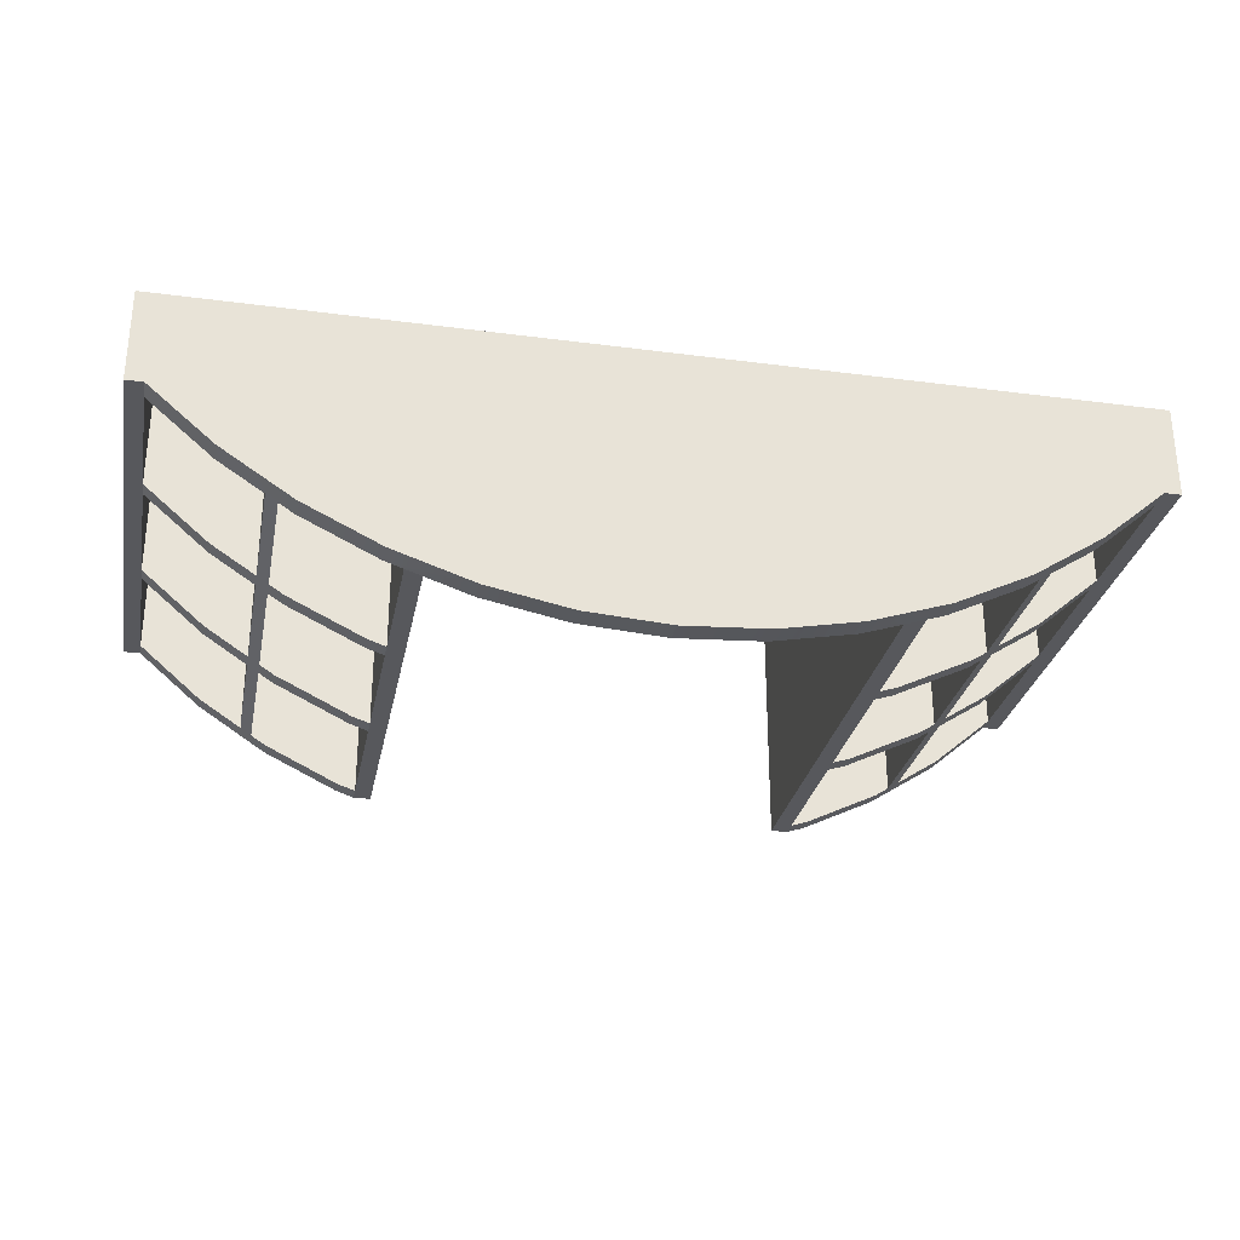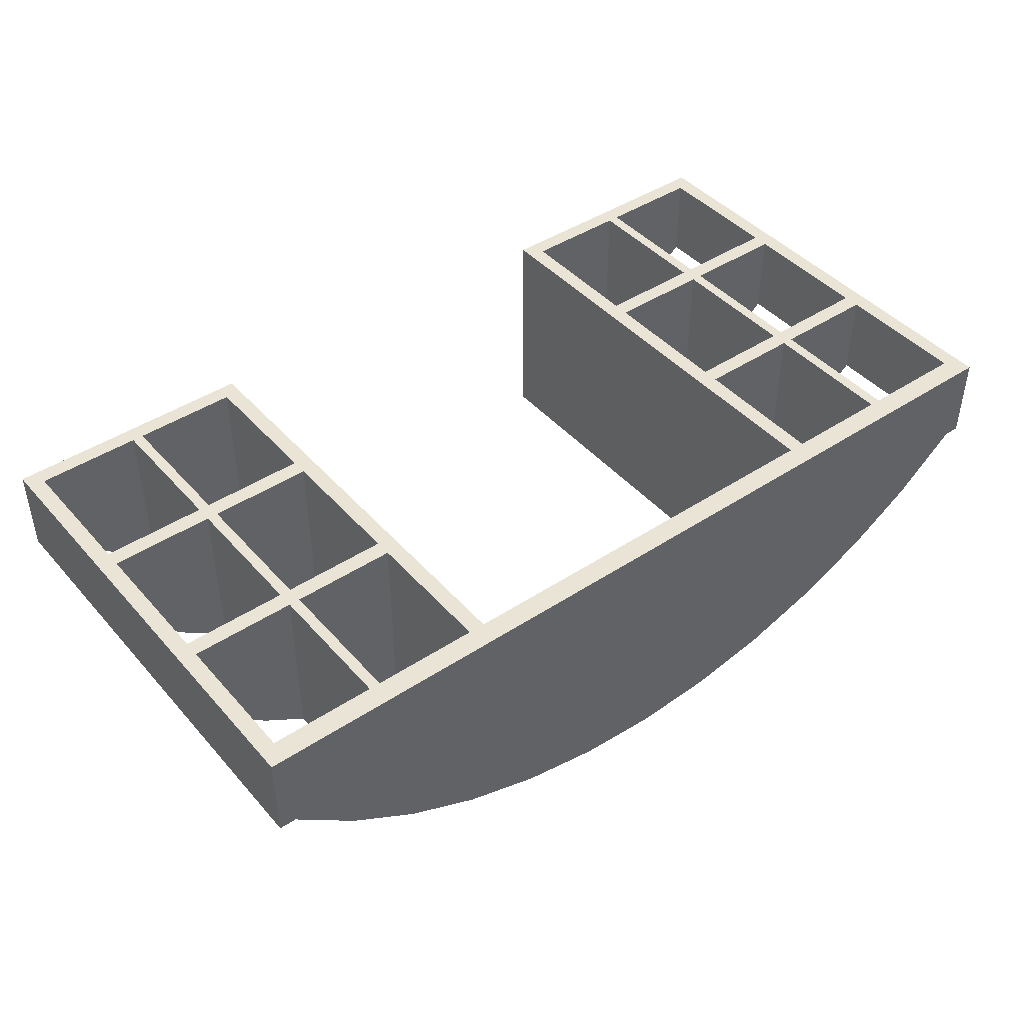
<metadata>
{"format":"obj","ext":"obj","renderer":"f3d","projection":"perspective","resolution":1024,"background":"white","views":[{"elev":-28.8,"azim":168.9,"up":"+Z"},{"elev":43.6,"azim":142.1,"up":"+Z"}]}
</metadata>
<code>
v 0.07599 0.2177 -0.1352
v 0.1507 0.1971 -0.1206
v 0.07599 0.1971 -0.1352
v 0.1507 0.2177 -0.1206
v -0 0.2177 -0.1401
v 0.2066 0.1971 -0.102
v -0 0.1971 -0.1401
v 0.2229 0.1971 -0.09649
v -0.07598 0.2177 -0.1352
v 0.2229 0.2177 -0.09649
v 0.2066 0.2177 -0.102
v 0.2066 0.06969 -0.102
v 0.1911 0.1971 -0.102
v 0.1911 0.1971 0.1117
v 0.4286 0.2177 0.1117
v -0.1911 0.1971 0.1117
v -0.07598 0.1971 -0.1352
v 0.2915 0.1971 -0.06336
v 0.2066 0.0542 -0.102
v 0.1911 -0.2315 0.1117
v 0.2066 -0.216 0.1117
v 0.2066 0.1971 0.1117
v -0.2066 0.1971 0.1117
v -0.1507 0.2177 -0.1206
v -0.1507 0.1971 -0.1206
v 0.2915 0.2177 -0.06336
v 0.2066 0.06969 0.1117
v 0.2066 -0.07317 -0.102
v 0.2229 0.0542 -0.09649
v 0.2066 -0.216 -0.102
v 0.1911 -0.2315 -0.102
v 0.2066 -0.2315 0.1117
v 0.2066 -0.08866 0.1117
v 0.3047 0.1971 0.1117
v -0.3047 0.1971 0.1117
v -0.2066 0.06969 0.1117
v -0.2229 0.2177 -0.09649
v -0.2066 0.2177 -0.102
v 0.3552 0.1971 -0.02171
v 0.3552 0.2177 -0.02171
v 0.3047 0.1971 -0.05476
v 0.2066 0.0542 0.1117
v 0.2066 -0.08866 -0.102
v 0.2229 0.06969 -0.09649
v 0.2066 -0.2315 -0.102
v 0.4131 -0.216 0.1117
v 0.2066 -0.07317 0.1117
v 0.315 0.1971 0.1117
v -0.315 0.1971 0.1117
v -0.2066 0.0542 0.1117
v -0.1911 -0.2315 -0.102
v -0.2066 -0.216 -0.102
v -0.1911 0.1971 -0.102
v -0.2066 0.06969 -0.102
v -0.2066 0.1971 -0.102
v -0.4286 0.2177 0.1117
v 0.4131 0.2177 0.1117
v -0.4131 0.2177 0.1117
v 0.315 0.1971 -0.04801
v 0.4131 0.1971 0.02778
v 0.3047 0.06969 0.1117
v 0.2229 -0.08866 -0.09649
v 0.2915 0.0542 -0.06336
v 0.2229 -0.2315 -0.09649
v 0.4131 -0.2315 0.1117
v 0.315 -0.216 0.1117
v 0.3047 -0.07317 0.1117
v 0.4131 0.1971 0.1117
v -0.4131 0.1971 0.1117
v -0.315 0.06969 0.1117
v -0.2066 -0.07317 0.1117
v -0.3047 0.0542 0.1117
v -0.2066 -0.2315 0.1117
v -0.1911 -0.2315 0.1117
v -0.2066 -0.2315 -0.102
v -0.2066 -0.08866 -0.102
v -0.2066 0.0542 -0.102
v -0.2229 0.1971 -0.09649
v -0.2915 0.2177 -0.06336
v 0.4131 0.2177 0.02778
v -0.4286 0.2177 0.02778
v 0.315 0.06969 -0.04801
v 0.3047 0.0542 0.1117
v 0.2915 0.06969 -0.06336
v 0.2229 -0.07317 -0.09649
v 0.2229 -0.216 -0.09649
v 0.3047 -0.216 0.1117
v 0.3047 -0.08866 0.1117
v 0.4131 0.06969 0.1117
v 0.315 0.06969 0.1117
v -0.3047 0.06969 0.1117
v -0.2066 -0.08866 0.1117
v -0.2066 -0.216 0.1117
v -0.2229 -0.216 -0.09649
v -0.2066 -0.07317 -0.102
v -0.2229 0.06969 -0.09649
v -0.2915 0.1971 -0.06336
v -0.3552 0.2177 -0.02171
v 0.4286 0.2177 0.02778
v -0.4131 0.2177 0.02778
v 0.3047 0.06969 -0.05476
v 0.3047 0.0542 -0.05476
v 0.2915 -0.08866 -0.06336
v 0.2915 -0.2315 -0.06336
v 0.4286 -0.2315 0.1117
v 0.4131 -0.08866 0.1117
v 0.315 -0.08866 0.1117
v 0.2915 -0.216 -0.06336
v 0.315 -0.07317 0.1117
v 0.4131 0.0542 0.1117
v -0.4131 0.06969 0.1117
v -0.315 0.0542 0.1117
v -0.315 0.1971 -0.04801
v -0.3047 0.1971 -0.05475
v -0.3047 0.06969 -0.05475
v -0.3047 -0.08866 0.1117
v -0.4131 -0.2315 0.1117
v -0.2229 -0.2315 -0.09649
v -0.2229 -0.07317 -0.09649
v -0.2229 0.0542 -0.09649
v -0.3552 0.1971 -0.02171
v 0.4131 0.06969 0.02778
v -0.4131 0.1971 0.02778
v -0.4286 -0.2315 0.1117
v -0.4131 -0.216 0.1117
v 0.315 0.0542 -0.04801
v 0.315 0.0542 0.1117
v 0.2915 -0.07317 -0.06336
v 0.3552 -0.2315 -0.02171
v 0.3552 -0.216 -0.02171
v 0.4131 -0.2315 0.02778
v 0.4131 -0.216 0.02778
v 0.4286 -0.2315 0.02778
v 0.4131 -0.07317 0.1117
v 0.4131 -0.08866 0.02778
v 0.3047 -0.216 -0.05476
v 0.315 -0.216 -0.04801
v 0.3047 -0.08866 -0.05476
v 0.3047 -0.07317 -0.05476
v -0.4131 0.0542 0.1117
v -0.315 0.06969 -0.04801
v -0.3047 -0.07317 0.1117
v -0.315 -0.07317 0.1117
v -0.2915 -0.216 -0.06336
v -0.2229 -0.08866 -0.09649
v -0.2915 0.06969 -0.06336
v 0.4131 0.0542 0.02778
v -0.4131 0.06969 0.02778
v -0.4131 -0.2315 0.02778
v -0.4286 -0.2315 0.02778
v -0.4131 -0.08866 0.1117
v 0.3552 0.0542 -0.02171
v 0.4131 -0.07317 0.02778
v 0.315 -0.08866 -0.04801
v 0.315 -0.07317 -0.04801
v 0.3552 0.06969 -0.02171
v -0.4131 -0.07317 0.1117
v -0.2915 0.0542 -0.06336
v -0.3047 0.0542 -0.05475
v -0.315 0.0542 -0.04801
v -0.3552 0.06969 -0.02171
v -0.315 -0.08866 0.1117
v -0.3047 -0.07317 -0.05475
v -0.3047 -0.216 0.1117
v -0.2915 -0.2315 -0.06336
v -0.2915 -0.07317 -0.06336
v -0.4131 0.0542 0.02778
v -0.4131 -0.216 0.02778
v 0.3552 -0.07317 -0.02171
v -0.3552 0.0542 -0.02171
v -0.315 -0.216 0.1117
v -0.315 -0.07317 -0.04801
v -0.3552 -0.216 -0.02171
v -0.2915 -0.08866 -0.06336
v -0.4131 -0.07317 0.02778
v -0.4131 -0.08866 0.02778
v -0.3552 -0.2315 -0.02171
v 0.3552 -0.08866 -0.02171
v -0.3047 -0.08866 -0.05475
v -0.3047 -0.216 -0.05475
v -0.315 -0.08866 -0.04801
v -0.315 -0.216 -0.04801
v -0.3552 -0.08866 -0.02171
v -0.3552 -0.07317 -0.02171
g mesh1_mesh1-geometry
f 1 2 3
f 2 1 4
f 3 5 1
f 4 6 2
f 5 3 7
f 6 4 8
f 7 9 5
f 10 4 11
f 8 4 10
f 12 13 6
f 14 15 16
f 9 7 17
f 10 18 8
f 19 13 12
f 20 21 14
f 22 15 14
f 16 15 23
f 24 17 25
f 17 24 9
f 18 10 26
f 14 27 22
f 28 13 19
f 12 29 19
f 30 31 13
f 21 20 32
f 14 21 33
f 34 15 22
f 23 15 35
f 36 16 23
f 25 37 24
f 24 37 38
f 39 26 40
f 26 41 18
f 14 42 27
f 43 13 28
f 29 12 44
f 31 30 45
f 30 13 43
f 32 46 21
f 14 33 47
f 48 15 34
f 35 15 49
f 50 16 36
f 51 52 53
f 53 54 55
f 55 37 25
f 56 57 58
f 59 26 39
f 40 60 39
f 41 26 59
f 14 47 42
f 42 61 27
f 28 62 43
f 44 63 29
f 30 64 45
f 46 32 65
f 21 46 66
f 33 67 47
f 68 15 48
f 61 48 34
f 49 15 69
f 70 35 49
f 71 16 50
f 36 72 50
f 16 73 74
f 52 51 75
f 53 52 76
f 53 77 54
f 37 55 78
f 78 79 37
f 15 80 57
f 60 40 80
f 56 15 57
f 58 81 56
f 82 41 59
f 61 42 83
f 63 44 84
f 62 28 85
f 64 30 86
f 65 15 46
f 21 66 87
f 67 33 88
f 89 15 68
f 48 61 90
f 56 69 15
f 35 70 91
f 92 16 71
f 72 36 91
f 73 16 93
f 75 94 52
f 53 76 95
f 53 95 77
f 77 96 54
f 79 78 97
f 97 98 79
f 80 15 99
f 99 60 80
f 81 58 100
f 82 101 41
f 83 90 61
f 84 102 63
f 85 103 62
f 86 104 64
f 15 65 105
f 46 15 106
f 107 87 66
f 104 86 108
f 88 109 67
f 110 15 89
f 56 111 69
f 112 91 70
f 113 98 114
f 115 113 114
f 93 16 92
f 71 116 92
f 91 112 72
f 93 117 73
f 94 75 118
f 76 119 95
f 96 77 120
f 114 98 97
f 121 100 98
f 99 122 60
f 123 81 100
f 124 125 56
f 126 101 82
f 102 84 101
f 90 83 127
f 103 85 128
f 108 129 104
f 130 131 129
f 131 130 132
f 132 133 131
f 106 15 134
f 99 132 135
f 130 136 137
f 87 107 88
f 109 88 107
f 127 67 109
f 138 128 139
f 134 15 110
f 89 127 110
f 56 140 111
f 98 113 121
f 70 140 112
f 115 141 113
f 116 71 142
f 143 72 112
f 117 93 125
f 118 144 94
f 119 76 145
f 120 146 96
f 100 121 123
f 133 132 99
f 99 147 122
f 148 81 123
f 81 149 150
f 125 124 117
f 56 125 151
f 126 102 101
f 82 152 126
f 67 127 83
f 127 89 90
f 128 138 103
f 129 108 130
f 134 107 106
f 99 135 153
f 130 108 136
f 138 137 136
f 154 138 139
f 107 134 109
f 155 139 102
f 152 82 156
f 56 157 140
f 140 70 111
f 115 158 159
f 159 141 115
f 158 115 146
f 160 161 141
f 142 162 116
f 163 160 159
f 72 143 142
f 146 120 158
f 125 93 164
f 144 118 165
f 145 166 119
f 99 153 147
f 147 156 122
f 167 81 148
f 149 81 168
f 56 151 157
f 155 102 126
f 135 169 153
f 137 138 154
f 154 139 155
f 156 147 152
f 170 148 161
f 159 160 141
f 161 160 170
f 162 142 143
f 171 116 162
f 163 172 160
f 125 164 171
f 165 173 144
f 166 145 174
f 175 81 167
f 148 170 167
f 168 81 176
f 168 177 149
f 151 143 157
f 169 135 178
f 155 178 154
f 178 155 169
f 143 151 162
f 116 171 164
f 163 174 179
f 179 172 163
f 180 181 179
f 174 163 166
f 173 165 177
f 144 173 182
f 144 182 180
f 176 81 175
f 177 168 173
f 183 175 184
f 179 181 172
f 181 180 182
f 172 183 184
f 175 183 176
f 183 172 181
g mesh1_mesh1-geometry
f 3 2 1
f 4 1 2
f 2 16 3
f 3 16 2
f 1 5 3
f 58 4 1
f 1 4 58
f 2 6 4
f 13 16 2
f 2 16 13
f 3 16 7
f 7 16 3
f 7 3 5
f 58 1 5
f 5 1 58
f 58 11 4
f 4 11 58
f 8 4 6
f 2 6 13
f 13 6 2
f 16 13 14
f 14 13 16
f 7 16 17
f 17 16 7
f 5 9 7
f 58 5 9
f 9 5 58
f 58 10 11
f 11 10 58
f 11 4 10
f 10 4 8
f 8 22 6
f 6 22 8
f 6 14 13
f 13 14 6
f 6 13 12
f 13 20 14
f 14 20 13
f 16 15 14
f 17 16 25
f 25 16 17
f 17 7 9
f 58 9 24
f 24 9 58
f 58 26 10
f 10 26 58
f 8 18 10
f 18 22 8
f 8 22 18
f 14 6 22
f 22 6 14
f 22 12 6
f 6 12 22
f 12 13 19
f 20 13 31
f 31 13 20
f 14 21 20
f 14 15 22
f 23 15 16
f 25 16 53
f 53 16 25
f 25 17 24
f 9 24 17
f 58 24 38
f 38 24 58
f 58 40 26
f 26 40 58
f 26 10 18
f 41 22 18
f 18 22 41
f 22 27 14
f 12 22 27
f 27 22 12
f 19 13 28
f 27 19 12
f 12 19 27
f 19 29 12
f 13 31 30
f 45 20 31
f 31 20 45
f 32 20 21
f 33 21 14
f 22 15 34
f 35 15 23
f 23 16 36
f 23 53 16
f 16 53 23
f 16 51 53
f 53 51 16
f 25 53 55
f 55 53 25
f 24 37 25
f 38 37 24
f 58 38 37
f 37 38 58
f 57 40 58
f 58 40 57
f 40 26 39
f 18 41 26
f 22 41 34
f 34 41 22
f 27 42 14
f 27 44 12
f 12 44 27
f 28 13 43
f 42 28 19
f 19 28 42
f 19 27 42
f 42 27 19
f 44 12 29
f 29 42 19
f 19 42 29
f 45 30 31
f 43 13 30
f 20 45 32
f 32 45 20
f 45 21 32
f 32 21 45
f 21 46 32
f 30 33 21
f 21 33 30
f 47 33 14
f 34 15 48
f 49 15 35
f 35 55 23
f 23 55 35
f 36 16 50
f 55 36 23
f 23 36 55
f 53 23 55
f 55 23 53
f 51 16 74
f 74 16 51
f 53 52 51
f 55 54 53
f 25 37 55
f 58 37 79
f 79 37 58
f 40 57 80
f 80 57 40
f 58 57 56
f 39 26 59
f 39 60 40
f 59 26 41
f 48 41 34
f 34 41 48
f 41 61 34
f 34 61 41
f 42 47 14
f 27 61 42
f 27 84 44
f 44 84 27
f 33 28 43
f 43 28 33
f 43 62 28
f 28 42 47
f 47 42 28
f 29 63 44
f 63 42 29
f 29 42 63
f 45 64 30
f 21 45 30
f 30 45 21
f 33 30 43
f 43 30 33
f 64 32 45
f 45 32 64
f 65 32 46
f 66 46 21
f 21 86 30
f 30 86 21
f 28 33 47
f 47 33 28
f 47 67 33
f 48 15 68
f 34 48 61
f 69 15 49
f 49 35 70
f 35 113 49
f 49 113 35
f 55 35 78
f 78 35 55
f 50 16 71
f 54 50 36
f 36 50 54
f 50 72 36
f 36 55 54
f 54 55 36
f 74 73 16
f 73 51 74
f 74 51 73
f 75 51 52
f 76 52 53
f 54 77 53
f 78 55 37
f 37 79 78
f 58 79 98
f 98 79 58
f 57 80 15
f 80 40 60
f 57 15 56
f 56 81 58
f 39 48 59
f 59 48 39
f 60 48 39
f 39 48 60
f 41 48 59
f 59 48 41
f 59 41 82
f 61 41 101
f 101 41 61
f 83 42 61
f 61 84 27
f 27 84 61
f 84 44 63
f 62 33 43
f 43 33 62
f 85 28 62
f 47 85 28
f 28 85 47
f 102 42 63
f 63 42 102
f 86 30 64
f 104 32 64
f 64 32 104
f 32 131 65
f 65 131 32
f 46 15 65
f 132 65 46
f 46 65 132
f 46 130 66
f 66 130 46
f 87 66 21
f 21 108 86
f 86 108 21
f 88 33 67
f 67 128 47
f 47 128 67
f 68 15 89
f 48 60 68
f 68 60 48
f 90 61 48
f 15 69 56
f 69 113 49
f 49 113 69
f 91 70 35
f 113 70 49
f 49 70 113
f 113 35 114
f 114 35 113
f 78 35 97
f 97 35 78
f 71 16 92
f 77 71 50
f 50 71 77
f 50 54 77
f 77 54 50
f 96 36 54
f 54 36 96
f 91 36 72
f 72 77 50
f 50 77 72
f 93 16 73
f 51 73 75
f 75 73 51
f 52 94 75
f 73 52 75
f 75 52 73
f 93 76 52
f 52 76 93
f 95 76 53
f 77 95 53
f 54 96 77
f 97 78 79
f 79 98 97
f 58 98 100
f 100 98 58
f 99 15 80
f 80 60 99
f 100 58 81
f 81 124 56
f 56 124 81
f 48 82 59
f 59 82 48
f 41 101 82
f 84 61 101
f 101 61 84
f 101 83 61
f 61 83 101
f 42 102 83
f 83 102 42
f 61 90 83
f 63 102 84
f 103 33 62
f 62 33 103
f 62 103 85
f 47 128 85
f 85 128 47
f 64 104 86
f 129 32 104
f 104 32 129
f 131 32 129
f 129 32 131
f 65 132 131
f 131 132 65
f 133 65 131
f 131 65 133
f 105 65 15
f 106 15 46
f 46 135 132
f 132 135 46
f 130 46 132
f 132 46 130
f 66 130 137
f 137 130 66
f 66 87 107
f 87 108 21
f 21 108 87
f 108 86 104
f 33 138 88
f 88 138 33
f 67 109 88
f 139 88 67
f 67 88 139
f 128 67 139
f 139 67 128
f 89 15 110
f 60 89 68
f 68 89 60
f 82 48 90
f 90 48 82
f 69 111 56
f 113 69 121
f 121 69 113
f 70 91 112
f 115 35 91
f 91 35 115
f 70 113 141
f 141 113 70
f 97 35 114
f 114 35 97
f 35 115 114
f 114 115 35
f 114 98 113
f 114 113 115
f 92 16 93
f 76 71 92
f 92 71 76
f 92 116 71
f 71 77 95
f 95 77 71
f 36 96 91
f 91 96 36
f 159 91 72
f 72 91 159
f 72 112 91
f 77 72 120
f 120 72 77
f 52 73 93
f 93 73 52
f 73 117 93
f 117 75 73
f 73 75 117
f 118 75 94
f 94 93 52
f 52 93 94
f 76 93 92
f 92 93 76
f 71 76 95
f 95 76 71
f 95 119 76
f 120 77 96
f 97 98 114
f 98 100 121
f 15 133 99
f 99 133 15
f 60 122 99
f 100 81 123
f 124 81 150
f 150 81 124
f 56 125 124
f 82 101 126
f 101 84 102
f 83 101 102
f 102 101 83
f 102 67 83
f 83 67 102
f 127 83 90
f 138 33 103
f 103 33 138
f 128 85 103
f 104 129 108
f 129 131 130
f 132 130 131
f 131 133 132
f 65 133 105
f 105 133 65
f 133 15 105
f 105 15 133
f 134 15 106
f 135 46 106
f 106 46 135
f 135 132 99
f 137 136 130
f 137 107 66
f 66 107 137
f 88 107 87
f 108 87 136
f 136 87 108
f 88 139 138
f 138 139 88
f 138 87 88
f 88 87 138
f 107 88 109
f 109 67 127
f 67 102 139
f 139 102 67
f 139 128 138
f 110 15 134
f 147 89 110
f 110 89 147
f 110 127 89
f 89 60 122
f 122 60 89
f 90 156 82
f 82 156 90
f 90 126 82
f 82 126 90
f 111 140 56
f 148 69 111
f 111 69 148
f 121 69 123
f 123 69 121
f 121 113 98
f 112 140 70
f 141 112 70
f 70 112 141
f 91 159 115
f 115 159 91
f 91 146 115
f 115 146 91
f 113 141 115
f 161 70 141
f 141 70 161
f 116 76 92
f 92 76 116
f 142 71 116
f 119 71 95
f 95 71 119
f 91 96 146
f 146 96 91
f 158 72 159
f 159 72 158
f 72 163 159
f 159 163 72
f 112 72 143
f 120 72 158
f 158 72 120
f 125 93 117
f 75 117 118
f 118 117 75
f 94 144 118
f 93 94 164
f 164 94 93
f 145 76 119
f 96 146 120
f 123 121 100
f 99 132 133
f 122 147 99
f 123 81 148
f 150 149 81
f 149 124 150
f 150 124 149
f 117 124 125
f 151 125 56
f 101 102 126
f 126 152 82
f 83 127 67
f 126 90 127
f 127 90 126
f 90 89 127
f 103 138 128
f 130 108 129
f 135 134 106
f 106 134 135
f 106 107 134
f 107 135 106
f 106 135 107
f 153 135 99
f 136 108 130
f 136 137 138
f 107 137 154
f 154 137 107
f 87 138 136
f 136 138 87
f 139 138 154
f 109 134 107
f 154 109 107
f 107 109 154
f 155 127 109
f 109 127 155
f 102 139 155
f 147 134 110
f 110 134 147
f 89 147 122
f 122 147 89
f 127 147 110
f 110 147 127
f 156 89 122
f 122 89 156
f 89 156 90
f 90 156 89
f 156 82 152
f 140 157 56
f 111 70 140
f 148 140 111
f 111 140 148
f 69 148 123
f 123 148 69
f 111 161 148
f 148 161 111
f 140 160 112
f 112 160 140
f 112 141 160
f 160 141 112
f 159 158 115
f 115 141 159
f 146 115 158
f 70 161 111
f 111 161 70
f 141 161 160
f 76 116 145
f 145 116 76
f 71 119 142
f 142 119 71
f 116 162 142
f 179 142 116
f 116 142 179
f 163 72 142
f 142 72 163
f 159 160 163
f 142 143 72
f 160 143 112
f 112 143 160
f 158 120 146
f 164 93 125
f 149 125 117
f 117 125 149
f 118 117 165
f 165 117 118
f 165 118 144
f 164 94 144
f 144 94 164
f 119 166 145
f 147 153 99
f 122 156 147
f 148 81 167
f 168 81 149
f 124 149 117
f 117 149 124
f 168 151 125
f 125 151 168
f 157 151 56
f 126 102 155
f 152 127 126
f 126 127 152
f 127 155 126
f 126 155 127
f 134 135 153
f 153 135 134
f 135 107 178
f 178 107 135
f 153 169 135
f 154 138 137
f 178 107 154
f 154 107 178
f 155 139 154
f 134 169 109
f 109 169 134
f 109 154 155
f 155 154 109
f 109 169 155
f 155 169 109
f 134 147 153
f 153 147 134
f 147 127 152
f 152 127 147
f 152 147 156
f 175 140 157
f 157 140 175
f 140 148 167
f 167 148 140
f 161 148 170
f 160 140 170
f 170 140 160
f 141 160 159
f 170 160 161
f 145 116 174
f 174 116 145
f 142 119 166
f 166 119 142
f 143 142 162
f 162 116 171
f 142 179 163
f 163 179 142
f 116 180 179
f 179 180 116
f 174 116 179
f 179 116 174
f 142 166 163
f 163 166 142
f 160 172 163
f 143 160 172
f 172 160 143
f 171 164 125
f 125 149 168
f 168 149 125
f 177 117 149
f 149 117 177
f 165 117 177
f 177 117 165
f 144 173 165
f 164 144 180
f 180 144 164
f 174 145 166
f 167 81 175
f 167 170 148
f 176 81 168
f 149 177 168
f 151 168 176
f 176 168 151
f 125 173 168
f 168 173 125
f 157 143 151
f 175 151 157
f 157 151 175
f 169 134 153
f 153 134 169
f 178 135 169
f 154 178 155
f 169 155 178
f 140 175 167
f 167 175 140
f 157 184 175
f 175 184 157
f 170 140 167
f 167 140 170
f 162 151 143
f 172 162 143
f 143 162 172
f 164 171 116
f 181 171 162
f 162 171 181
f 179 174 163
f 163 172 179
f 180 116 164
f 164 116 180
f 179 181 180
f 166 163 174
f 184 143 172
f 172 143 184
f 171 173 125
f 125 173 171
f 177 165 173
f 182 173 144
f 180 182 144
f 175 81 176
f 173 168 177
f 183 151 176
f 176 151 183
f 151 175 176
f 176 175 151
f 143 184 157
f 157 184 143
f 184 175 183
f 151 181 162
f 162 181 151
f 162 172 181
f 181 172 162
f 171 181 182
f 182 181 171
f 172 181 179
f 182 180 181
f 184 183 172
f 173 171 182
f 182 171 173
f 176 183 175
f 181 151 183
f 183 151 181
f 181 172 183
g mesh2_mesh2-geometry
l 55 23
l 54 55
l 23 36
l 36 54
g mesh3_mesh3-geometry
l 147 152
l 110 147
l 152 126
l 127 110
l 127 126
g mesh4_mesh4-geometry
l 89 122
l 90 89
l 122 156
l 82 90
g mesh5_mesh5-geometry
l 43 33
l 43 30
l 33 21
l 30 21
l 21 87
l 87 136
l 136 108
g mesh6_mesh6-geometry
l 47 28
l 42 47
l 19 28
l 42 19
g mesh7_mesh7-geometry
l 106 135
g mesh8_mesh8-geometry
l 134 153
l 109 134
l 153 169
l 155 109
l 169 155
g mesh9_mesh9-geometry
l 167 140
l 140 112
l 160 112
l 160 170
g mesh10_mesh10-geometry
l 148 111
g mesh11_mesh11-geometry
l 77 50
l 77 95
l 50 71
l 71 95
g mesh12_mesh12-geometry
l 157 143
l 175 157
l 143 172
l 184 175
l 172 184
g mesh13_mesh13-geometry
l 76 92
l 76 52
l 92 93
l 93 52
l 164 93
l 180 164
l 144 180
g mesh14_mesh14-geometry
l 151 162
l 176 151
l 181 162
l 183 176
l 181 183
g mesh15_mesh15-geometry
l 73 117
l 75 73
l 149 117
l 75 118
l 177 149
l 165 177
g mesh16_mesh16-geometry
l 32 65
l 32 45
l 131 65
g mesh17_mesh17-geometry
l 125 171
l 168 125
l 171 182
l 182 173
g mesh18_mesh18-geometry
l 130 137
l 137 66
l 66 46
l 46 132
g mesh19_mesh19-geometry
l 129 104
g mesh20_mesh20-geometry
l 22 27
l 6 22
l 27 12
l 6 12
l 6 13
l 13 31
l 13 14
l 20 31
l 14 20
g mesh21_mesh21-geometry
l 51 53
l 74 51
l 53 16
l 16 74
g mesh22_mesh22-geometry
l 81 56
l 81 150
l 150 124
g mesh23_mesh23-geometry
l 99 133
l 105 133
g mesh24_mesh24-geometry
l 123 69
g mesh25_mesh25-geometry
l 60 68
g mesh26_mesh26-geometry
l 49 113
g mesh27_mesh27-geometry
l 114 35
g mesh28_mesh28-geometry
l 141 161
l 70 141
g mesh29_mesh29-geometry
l 34 41
l 101 41
l 101 61
g mesh30_mesh30-geometry
l 59 48
g mesh31_mesh31-geometry
l 138 103
l 138 88
g mesh32_mesh32-geometry
l 107 154
g mesh33_mesh33-geometry
l 139 67
g mesh34_mesh34-geometry
l 83 102
g mesh35_mesh35-geometry
l 72 159
g mesh36_mesh36-geometry
l 115 91
g mesh37_mesh37-geometry
l 163 142
g mesh38_mesh38-geometry
l 116 179

</code>
